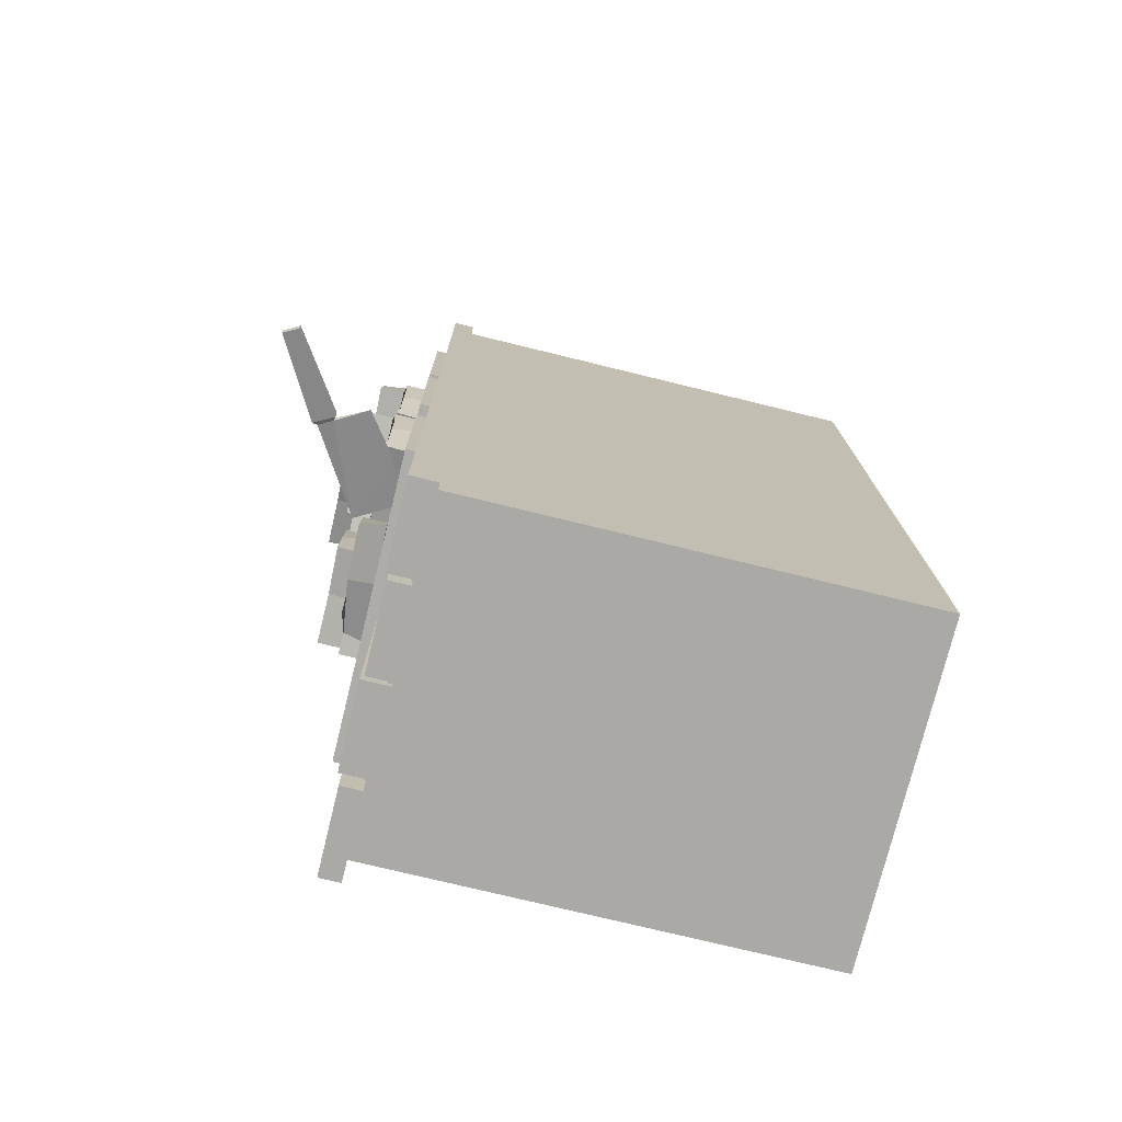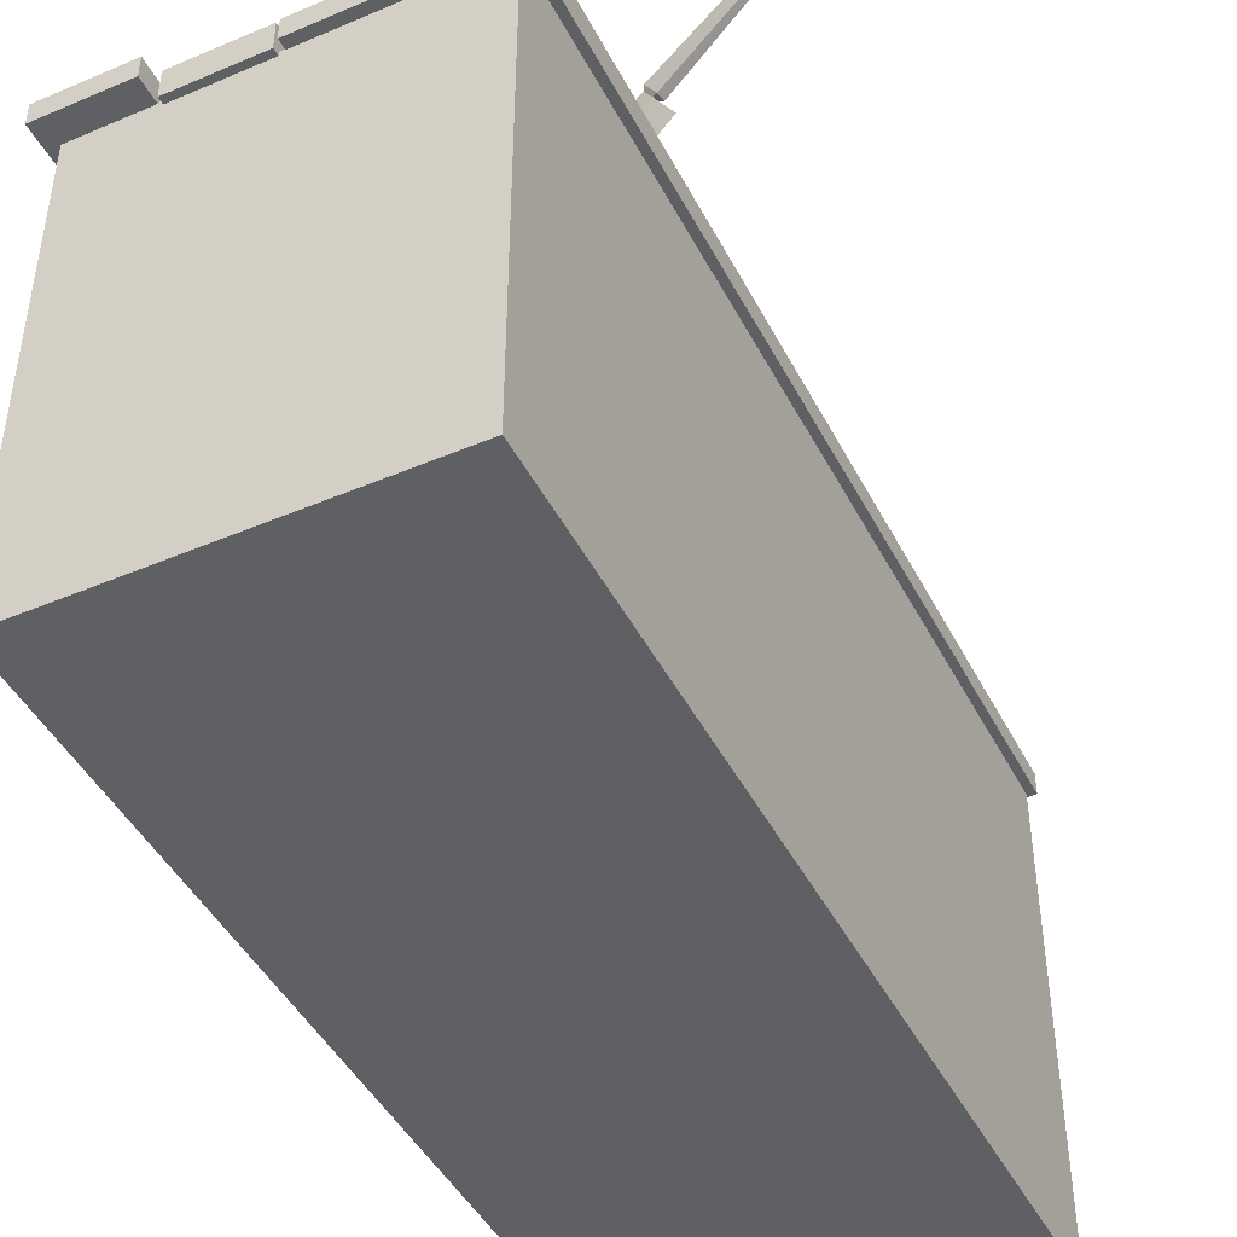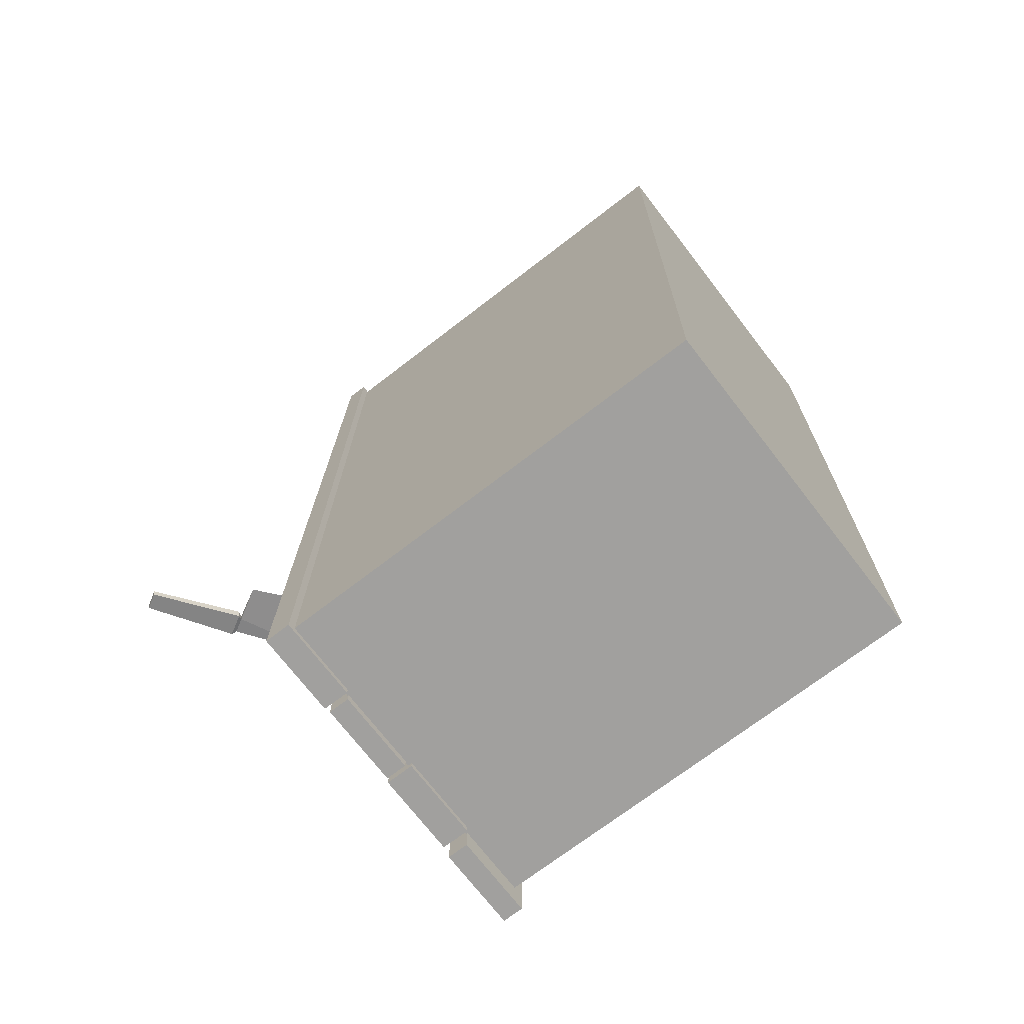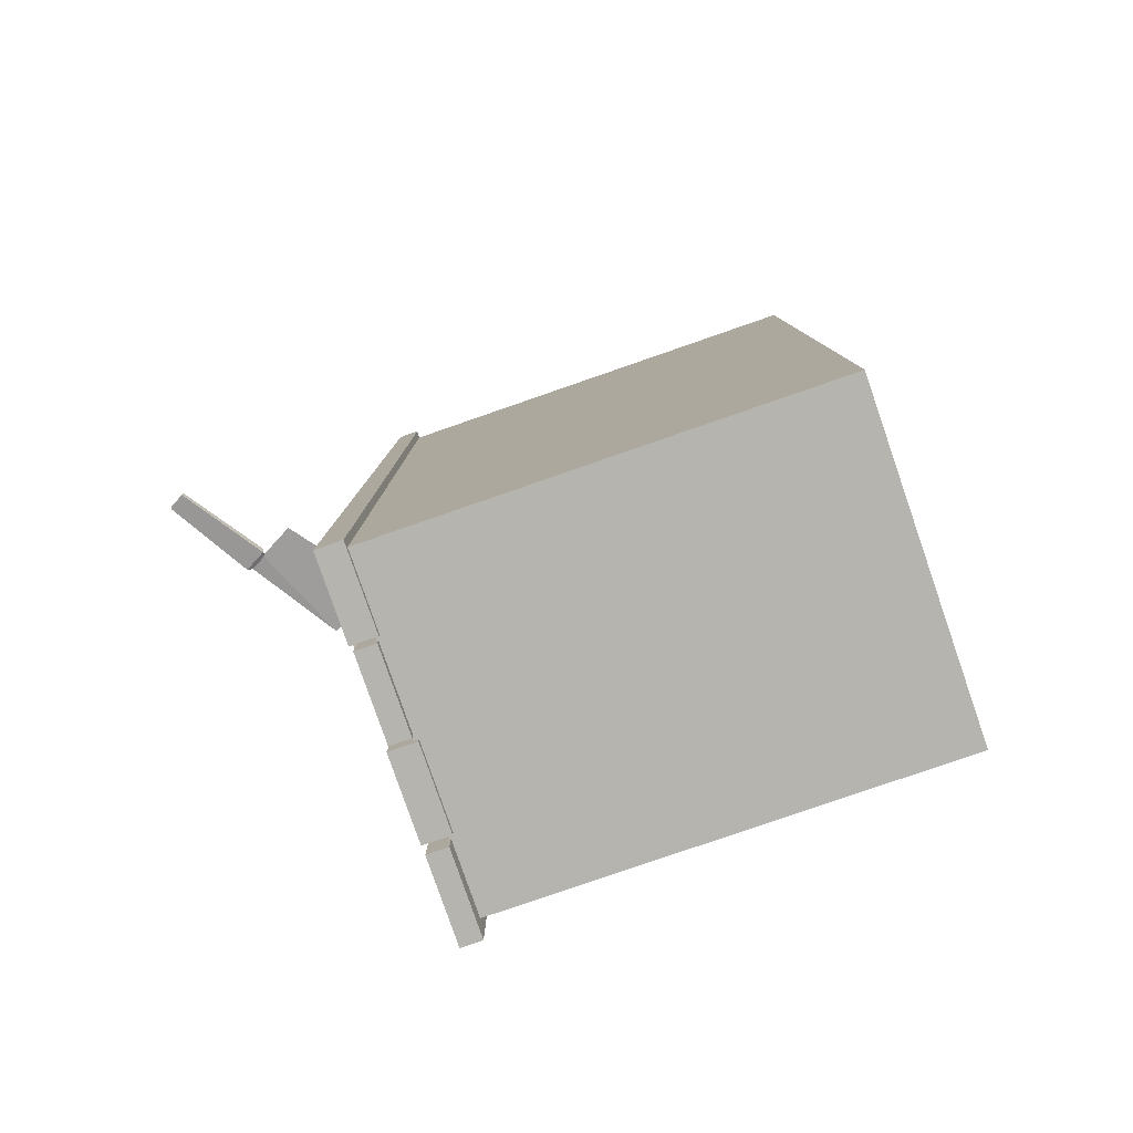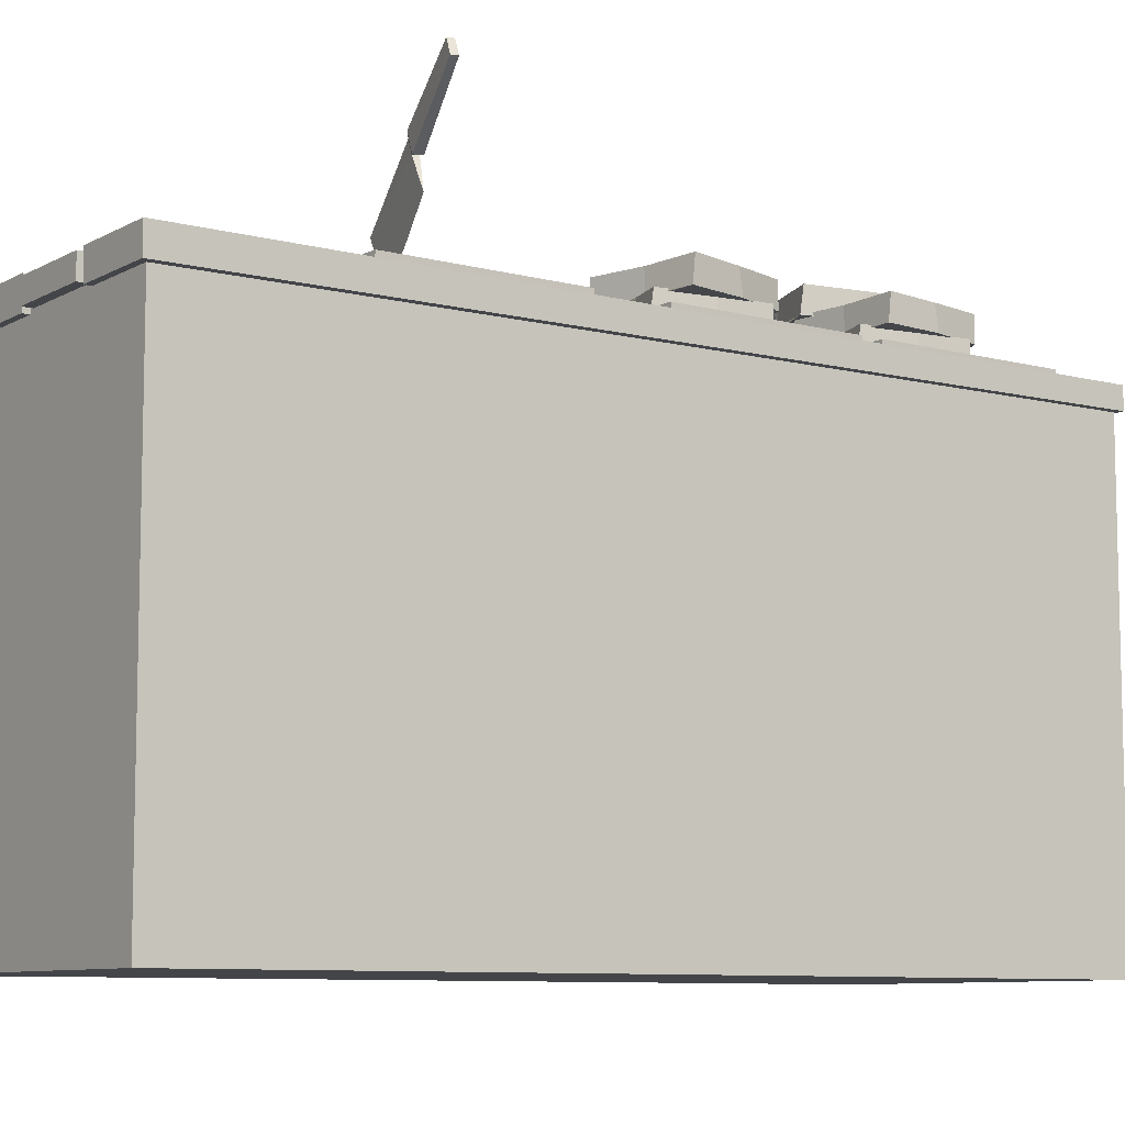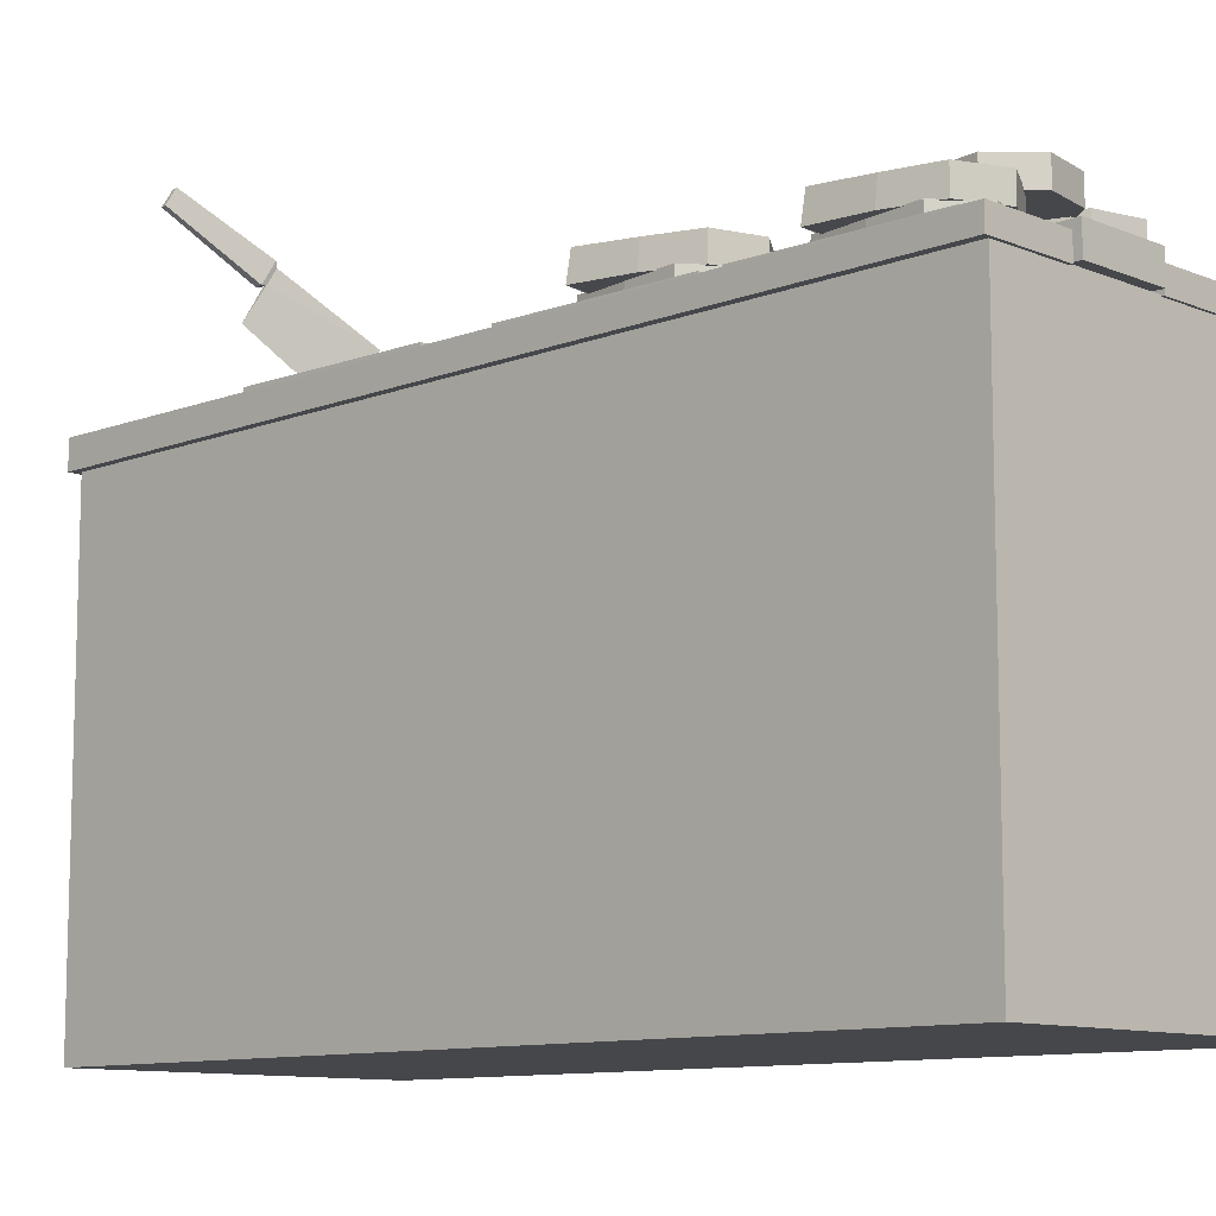
<metadata>
{"format":"obj","ext":"obj","renderer":"f3d","projection":"perspective","resolution":1024,"background":"white","views":[{"elev":-74.6,"azim":-103.8,"up":"+Z"},{"elev":-45.3,"azim":-152.8,"up":"+Y"},{"elev":-71.0,"azim":-52.3,"up":"+Z"},{"elev":-79.6,"azim":-70.9,"up":"+Z"},{"elev":-8.7,"azim":-123.8,"up":"+Y"},{"elev":-10.4,"azim":-44.8,"up":"+Y"}]}
</metadata>
<code>
o stall_table_001
v 0.02211 0.789 0.7602
v -0.006653 0.7829 -0.7676
v 0.1718 0.789 0.7574
v 0.143 0.7829 -0.7704
v 0.1718 0.8264 0.7574
v 0.143 0.8325 -0.7704
v 0.02211 0.8264 0.7602
v -0.006653 0.8325 -0.7676
v 0.1802 0.789 0.7644
v 0.15 0.789 -0.801
v 0.3299 0.789 0.7615
v 0.2996 0.789 -0.8038
v 0.3299 0.8264 0.7615
v 0.2996 0.8264 -0.8038
v 0.1802 0.8264 0.7644
v 0.15 0.8264 -0.801
v -0.1355 0.7941 0.7704
v -0.1647 0.789 -0.7699
v 0.01428 0.7941 0.7675
v -0.01506 0.789 -0.7727
v 0.01428 0.8416 0.7675
v -0.01506 0.8264 -0.7727
v -0.1355 0.8416 0.7704
v -0.1647 0.8264 -0.7699
v -0.2934 0.789 0.767
v -0.3223 0.7843 -0.7617
v -0.1438 0.789 0.7642
v -0.1726 0.7843 -0.7645
v -0.1438 0.8264 0.7642
v -0.1726 0.8311 -0.7645
v -0.2934 0.8264 0.767
v -0.3223 0.8311 -0.7617
v -0.2799 0 0.7612
v -0.3086 0 -0.7501
v 0.3086 -0 0.7501
v 0.2799 -0 -0.7612
v 0.3086 0.7911 0.7501
v 0.2799 0.7911 -0.7612
v -0.2799 0.7911 0.7612
v -0.3086 0.7911 -0.7501
v 0.2615 0.8037 -0.1361
v 0.2489 0.8037 -0.4607
v 0.2615 0.8491 -0.1361
v 0.2489 0.8491 -0.4607
v -0.2713 0.8491 -0.1155
v -0.2839 0.8491 -0.44
v -0.2713 0.8037 -0.1155
v -0.2839 0.8037 -0.44
v 0.2258 0.8906 0.04792
v 0.03819 0.892 0.04922
v 0.2258 0.9345 0.04792
v 0.03958 0.9377 0.05574
v 0.2 0.9341 0.2404
v 0.0549 0.9345 0.2373
v 0.2003 0.8906 0.2402
v 0.0549 0.8906 0.2373
v 0.1313 0.8906 0.05527
v 0.1313 0.9345 0.05527
v 0.1268 0.9345 0.2758
v 0.1268 0.8906 0.2758
v 0.2188 0.885 0.1755
v 0.2129 0.9218 0.1797
v 0.1293 0.9345 0.1514
v 0.04619 0.9363 0.1488
v 0.03989 0.8914 0.1492
v -0.177 0.8307 -0.3638
v -0.1342 0.9087 -0.3489
v -0.1319 0.9087 -0.3589
v -0.2797 0.9948 -0.3819
v -0.2775 0.9948 -0.3918
v -0.3226 0.9169 -0.3968
v -0.2909 0.971 -0.3949
v -0.2932 0.971 -0.3849
v -0.4176 1.078 -0.4128
v -0.4152 1.078 -0.4234
v -0.4295 1.052 -0.4268
v -0.432 1.052 -0.416
v -0.2533 0.8676 -0.3811
v -0.2827 1.003 -0.3802
v -0.2794 1.003 -0.3947
v -0.2989 0.9688 -0.3991
v -0.3022 0.9688 -0.3846
v 0.01663 0.8481 0.079
v -0.1674 0.8495 0.04245
v 0.01663 0.8921 0.079
v -0.1674 0.8952 0.04914
v -0.0475 0.8916 0.2623
v -0.1889 0.8921 0.2299
v -0.04709 0.8481 0.2621
v -0.1889 0.8481 0.2299
v -0.07738 0.8481 0.06706
v -0.07738 0.8921 0.06706
v -0.1262 0.8921 0.2821
v -0.1262 0.8481 0.2821
v -0.01595 0.8426 0.2025
v -0.02256 0.8794 0.2054
v -0.09873 0.8921 0.1609
v -0.1795 0.8939 0.1414
v -0.1858 0.8489 0.1406
v 0.2787 0.8037 0.3089
v 0.2661 0.8037 -0.01558
v 0.2787 0.8491 0.3089
v 0.2661 0.8491 -0.01558
v -0.2541 0.8491 0.3296
v -0.2666 0.8491 0.004944
v -0.2541 0.8037 0.3296
v -0.2666 0.8037 0.004944
v 0.2346 0.8481 0.03715
v 0.04734 0.8495 0.04944
v 0.2346 0.8921 0.03715
v 0.04907 0.8952 0.05599
v 0.22 0.8916 0.2308
v 0.07511 0.8921 0.2361
v 0.2204 0.8481 0.2306
v 0.07511 0.8481 0.2361
v 0.1406 0.8481 0.04999
v 0.1406 0.8921 0.04999
v 0.1492 0.8921 0.2704
v 0.1492 0.8481 0.2704
v 0.235 0.8426 0.165
v 0.2294 0.8794 0.1695
v 0.1444 0.8921 0.1461
v 0.06125 0.8939 0.1482
v 0.05496 0.8489 0.149
v 0.1445 0.9276 0.4432
v -0.03704 0.929 0.396
v 0.1445 0.9716 0.4432
v -0.03742 0.9747 0.4026
v 0.06969 0.9712 0.6226
v -0.06961 0.9716 0.582
v 0.0701 0.9276 0.6224
v -0.06961 0.9276 0.582
v 0.05131 0.9276 0.4259
v 0.05131 0.9716 0.4259
v -0.01 0.9716 0.6377
v -0.01 0.9276 0.6377
v 0.1047 0.9221 0.5648
v 0.09795 0.9589 0.5673
v 0.02461 0.9716 0.5182
v -0.05501 0.9734 0.4941
v -0.06123 0.9284 0.4929
v 0.03054 0.8481 0.4391
v -0.1535 0.8495 0.4026
v 0.03054 0.8921 0.4391
v -0.1535 0.8952 0.4092
v -0.03358 0.8916 0.6224
v -0.175 0.8921 0.59
v -0.03318 0.8481 0.6222
v -0.175 0.8481 0.59
v -0.06347 0.8481 0.4271
v -0.06347 0.8921 0.4271
v -0.1123 0.8921 0.6422
v -0.1123 0.8481 0.6422
v -0.002034 0.8426 0.5626
v -0.008635 0.8794 0.5655
v -0.08473 0.8921 0.5209
v -0.1656 0.8939 0.5015
v -0.1719 0.8489 0.5007
v 0.2927 0.8037 0.669
v 0.2801 0.8037 0.3445
v 0.2927 0.8491 0.669
v 0.2801 0.8491 0.3445
v -0.2402 0.8491 0.6897
v -0.2527 0.8491 0.3651
v -0.2402 0.8037 0.6897
v -0.2527 0.8037 0.3651
v -0.005003 0.8906 0.41
v -0.1917 0.892 0.4277
v -0.005003 0.9345 0.41
v -0.1898 0.9377 0.4341
v -0.01377 0.9341 0.604
v -0.1585 0.9345 0.6135
v -0.01336 0.8906 0.6035
v -0.1585 0.8906 0.6135
v -0.09847 0.8906 0.4255
v -0.09847 0.9345 0.4255
v -0.08344 0.9345 0.6456
v -0.08344 0.8906 0.6456
v -0.00068 0.885 0.5375
v -0.006184 0.9218 0.5423
v -0.09191 0.9345 0.5214
v -0.1749 0.9363 0.5261
v -0.1812 0.8914 0.5271
v 0.2075 0.8906 0.3884
v 0.02664 0.892 0.4383
v 0.2075 0.9345 0.3884
v 0.02966 0.9377 0.4442
v 0.2324 0.9341 0.581
v 0.09142 0.9345 0.6155
v 0.2327 0.8906 0.5807
v 0.09142 0.8906 0.6155
v 0.1181 0.8906 0.42
v 0.1181 0.9345 0.42
v 0.1709 0.9345 0.6342
v 0.1709 0.8906 0.6342
v 0.2338 0.885 0.5135
v 0.2292 0.9218 0.519
v 0.1412 0.9345 0.5133
v 0.06019 0.9363 0.5322
v 0.05413 0.8914 0.5344
v 0.2485 0.8481 0.3972
v 0.06126 0.8495 0.4096
v 0.2485 0.8921 0.3972
v 0.06308 0.8952 0.4159
v 0.2339 0.8916 0.5909
v 0.08901 0.8921 0.5962
v 0.2343 0.8481 0.5907
v 0.08901 0.8481 0.5962
v 0.1546 0.8481 0.4101
v 0.1546 0.8921 0.4101
v 0.1631 0.8921 0.6305
v 0.1631 0.8481 0.6305
v 0.2489 0.8426 0.525
v 0.2433 0.8794 0.5296
v 0.1583 0.8921 0.5062
v 0.07515 0.8939 0.5083
v 0.06888 0.8489 0.5091
v -0.03124 0.8906 0.04066
v -0.2151 0.892 0.07778
v -0.03124 0.9345 0.04066
v -0.2125 0.9377 0.08394
v -0.01983 0.9341 0.2345
v -0.1628 0.9345 0.2591
v -0.01955 0.8906 0.2342
v -0.1628 0.8906 0.2591
v -0.1227 0.8906 0.06604
v -0.1227 0.9345 0.06604
v -0.08481 0.9345 0.2831
v -0.08481 0.8906 0.2831
v -0.01377 0.885 0.1672
v -0.01874 0.9218 0.1725
v -0.1062 0.9345 0.1607
v -0.1883 0.9363 0.174
v -0.1944 0.8914 0.1756
v 0.07101 0.8949 -0.2272
v -0.1007 0.8954 -0.2209
v 0.07145 0.8514 -0.2276
v -0.1007 0.8514 -0.2209
v -0.01289 0.8954 -0.1805
v -0.01289 0.8514 -0.1805
v 0.0888 0.8459 -0.3054
v 0.08213 0.8827 -0.2999
v -0.01858 0.8954 -0.3276
v -0.117 0.8972 -0.3251
v -0.1245 0.8522 -0.3241
v -0.01785 0.8491 -0.3146
f 3 4 6 5
f 5 6 8 7
f 2 8 6 4
f 7 1 3 5
f 1 7 8 2
f 11 12 14 13
f 13 14 16 15
f 10 16 14 12
f 15 9 11 13
f 9 15 16 10
f 19 20 22 21
f 21 22 24 23
f 18 24 22 20
f 23 17 19 21
f 17 23 24 18
f 27 28 30 29
f 29 30 32 31
f 26 32 30 28
f 31 25 27 29
f 25 31 32 26
f 35 36 38 37
f 37 38 40 39
f 34 40 38 36
f 39 33 35 37
f 33 39 40 34
f 41 42 44 43
f 43 44 46 45
f 45 46 48 47
f 42 48 46 44
f 47 41 43 45
f 49 57 58 51
f 62 63 59 53
f 53 59 60 55
f 64 65 56 54
f 55 61 62 53
f 58 57 50 52
f 59 63 64 54
f 60 59 54 56
f 62 61 49 51
f 51 58 63 62
f 64 63 58 52
f 50 65 64 52
f 67 68 70 69
f 74 75 76 77
f 68 72 70
f 73 67 69
f 66 68 67
f 68 78 71 72
f 73 72 71
f 71 78 67 73
f 79 80 75 74
f 80 81 76 75
f 81 82 77 76
f 82 79 74 77
f 66 78 68
f 67 78 66
f 69 70 80 79
f 70 72 81 80
f 72 73 82 81
f 73 69 79 82
f 83 91 92 85
f 96 97 93 87
f 87 93 94 89
f 98 99 90 88
f 89 95 96 87
f 92 91 84 86
f 93 97 98 88
f 94 93 88 90
f 96 95 83 85
f 85 92 97 96
f 98 97 92 86
f 84 99 98 86
f 100 101 103 102
f 102 103 105 104
f 104 105 107 106
f 101 107 105 103
f 106 100 102 104
f 108 116 117 110
f 121 122 118 112
f 112 118 119 114
f 123 124 115 113
f 114 120 121 112
f 117 116 109 111
f 118 122 123 113
f 119 118 113 115
f 121 120 108 110
f 110 117 122 121
f 123 122 117 111
f 109 124 123 111
f 125 133 134 127
f 138 139 135 129
f 129 135 136 131
f 140 141 132 130
f 131 137 138 129
f 134 133 126 128
f 135 139 140 130
f 136 135 130 132
f 138 137 125 127
f 127 134 139 138
f 140 139 134 128
f 126 141 140 128
f 142 150 151 144
f 155 156 152 146
f 146 152 153 148
f 157 158 149 147
f 148 154 155 146
f 151 150 143 145
f 152 156 157 147
f 153 152 147 149
f 155 154 142 144
f 144 151 156 155
f 157 156 151 145
f 143 158 157 145
f 159 160 162 161
f 161 162 164 163
f 163 164 166 165
f 160 166 164 162
f 165 159 161 163
f 167 175 176 169
f 180 181 177 171
f 171 177 178 173
f 182 183 174 172
f 173 179 180 171
f 176 175 168 170
f 177 181 182 172
f 178 177 172 174
f 180 179 167 169
f 169 176 181 180
f 182 181 176 170
f 168 183 182 170
f 184 192 193 186
f 197 198 194 188
f 188 194 195 190
f 199 200 191 189
f 190 196 197 188
f 193 192 185 187
f 194 198 199 189
f 195 194 189 191
f 197 196 184 186
f 186 193 198 197
f 199 198 193 187
f 185 200 199 187
f 201 209 210 203
f 214 215 211 205
f 205 211 212 207
f 216 217 208 206
f 207 213 214 205
f 210 209 202 204
f 211 215 216 206
f 212 211 206 208
f 214 213 201 203
f 203 210 215 214
f 216 215 210 204
f 202 217 216 204
f 218 226 227 220
f 231 232 228 222
f 222 228 229 224
f 233 234 225 223
f 224 230 231 222
f 227 226 219 221
f 228 232 233 223
f 229 228 223 225
f 231 230 218 220
f 220 227 232 231
f 233 232 227 221
f 219 234 233 221
f 242 243 239 235
f 235 239 240 237
f 244 245 238 236
f 237 241 242 235
f 239 243 244 236
f 240 239 236 238
f 242 241 246 243
f 243 246 245 244
f 35 33 34 36
f 27 25 26 28
f 19 17 18 20
f 11 9 10 12
f 3 1 2 4
f 125 137 131 136 132 141 126 133
f 167 179 173 178 174 183 168 175
f 184 196 190 195 191 200 185 192
f 218 230 224 229 225 234 219 226

</code>
